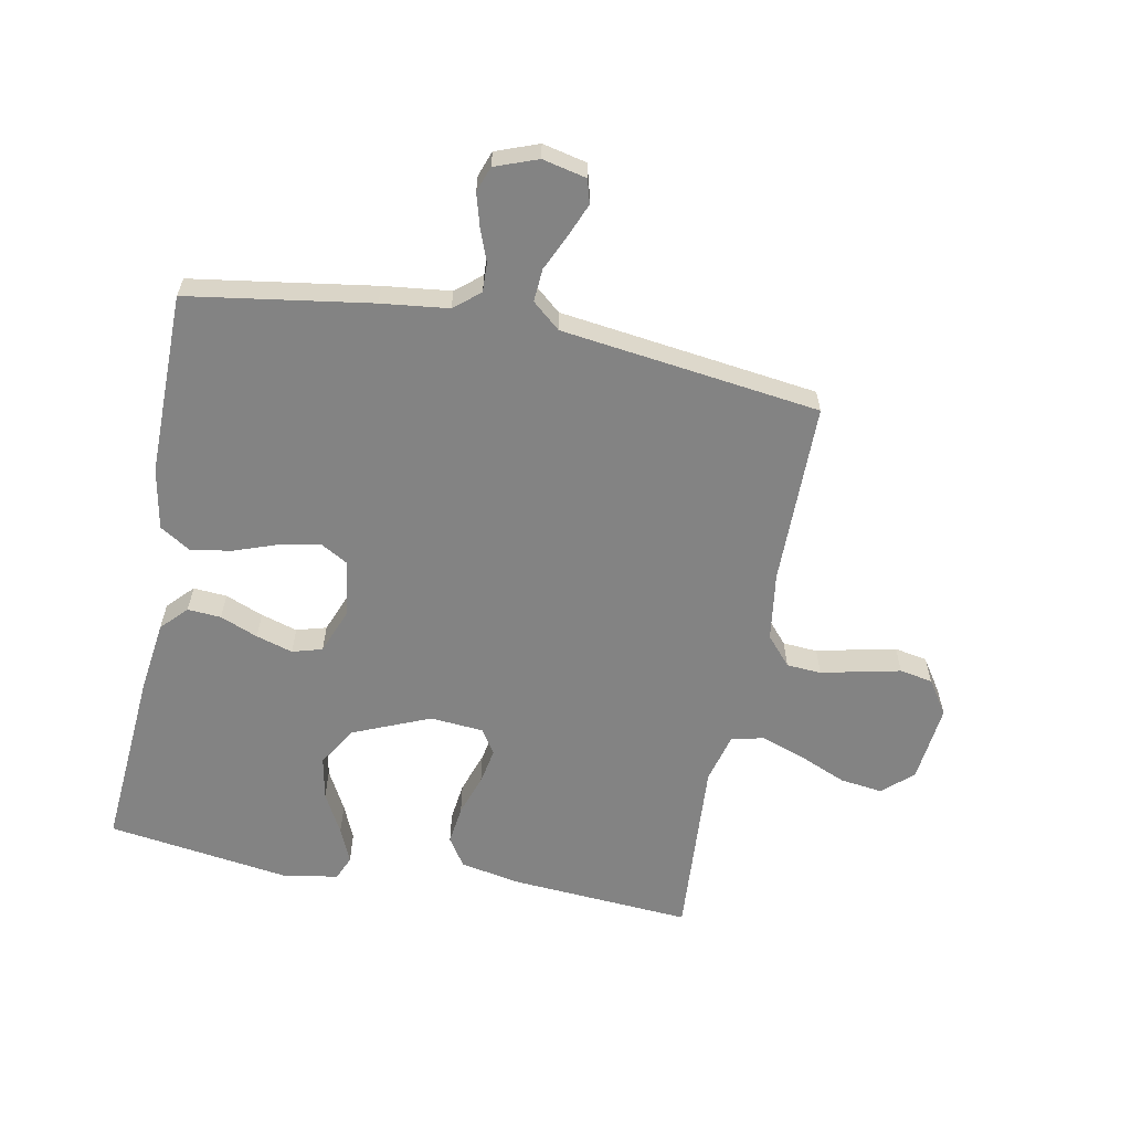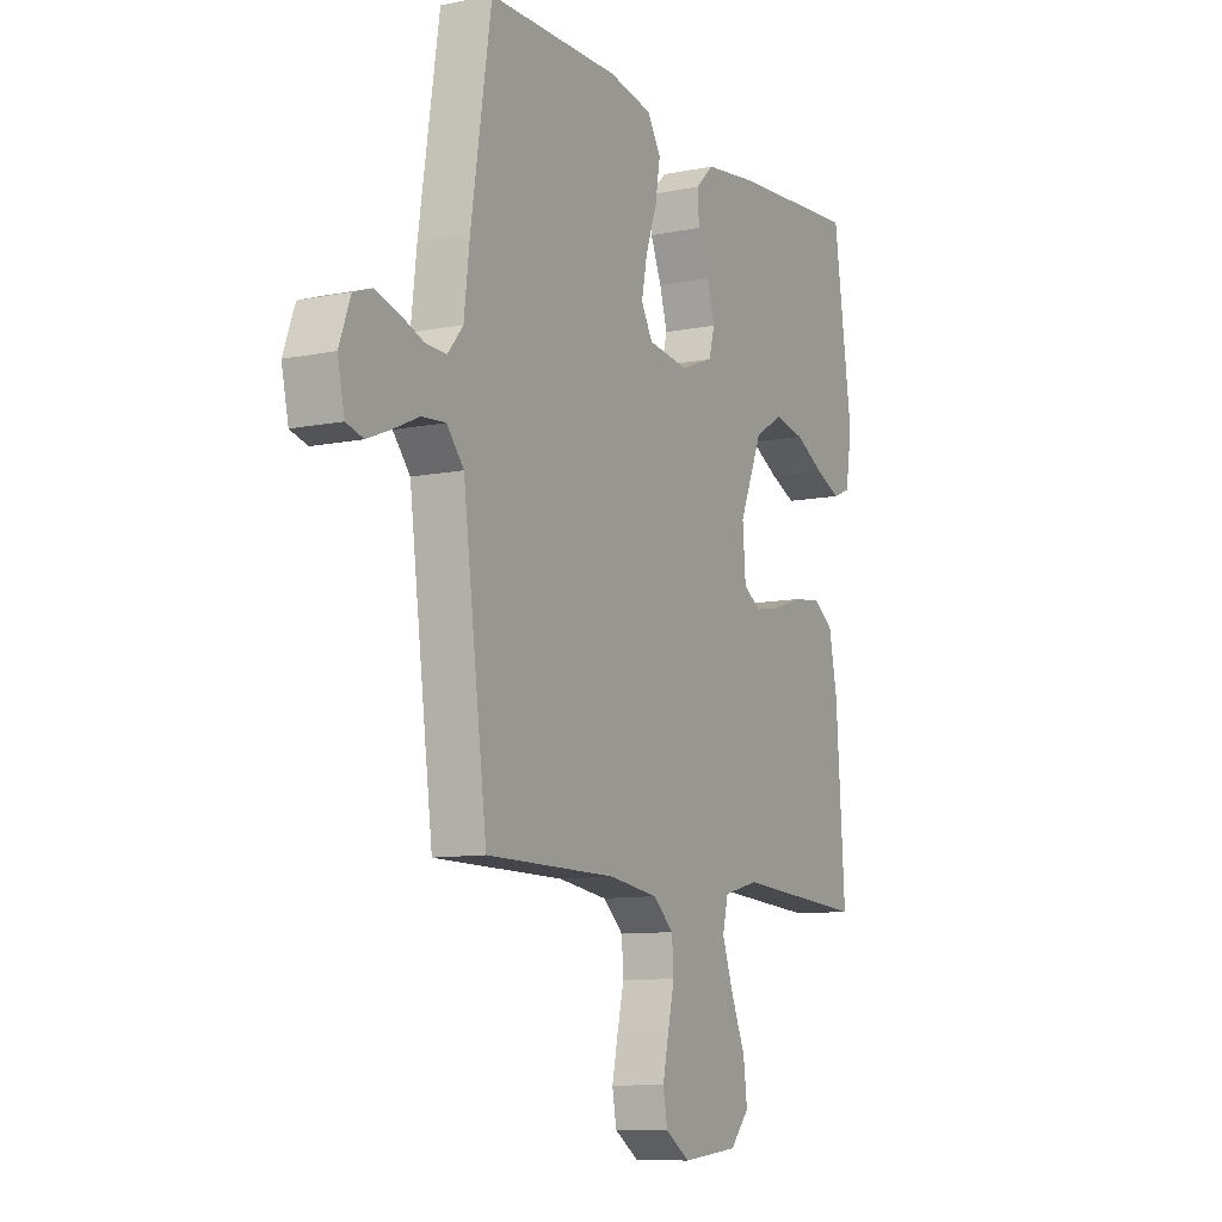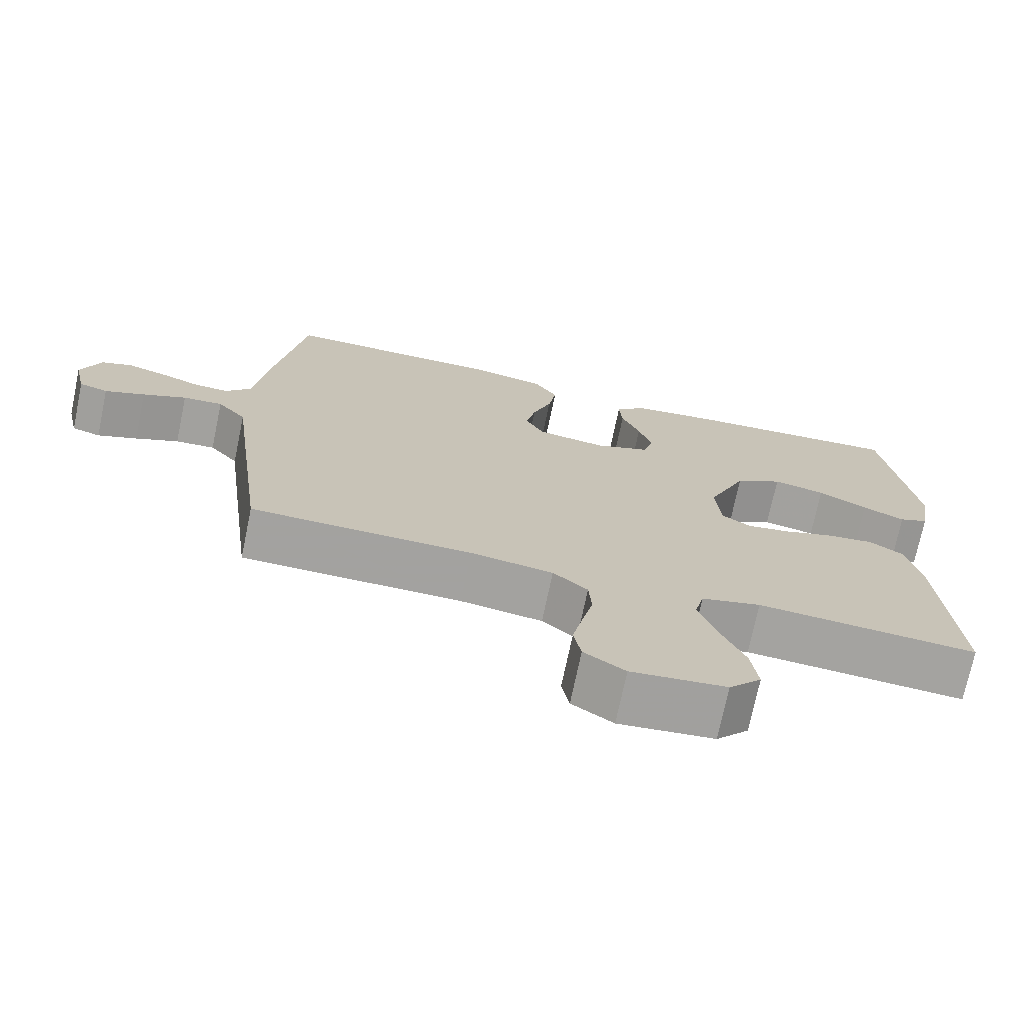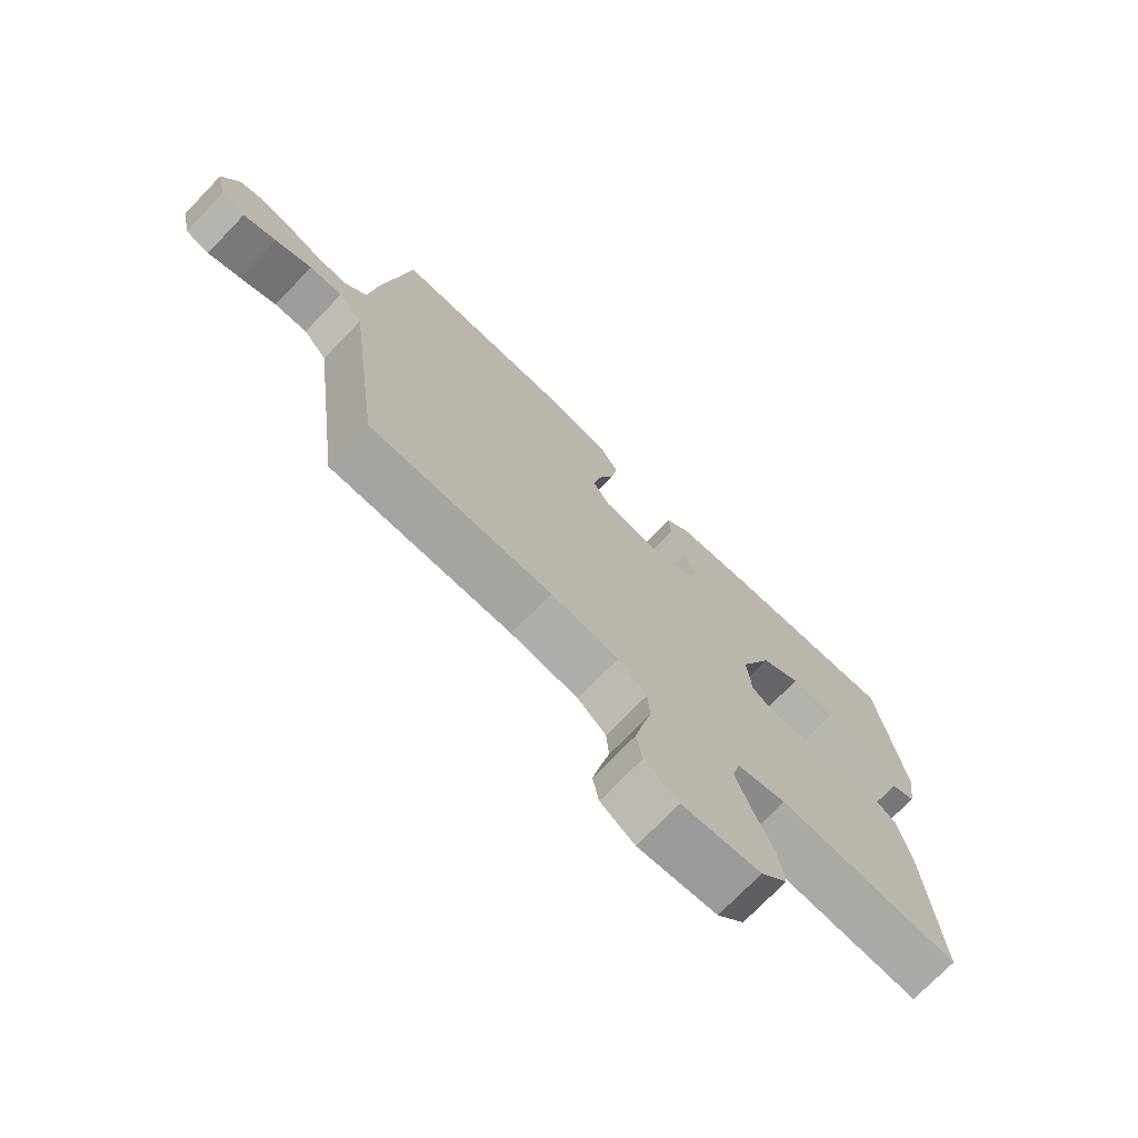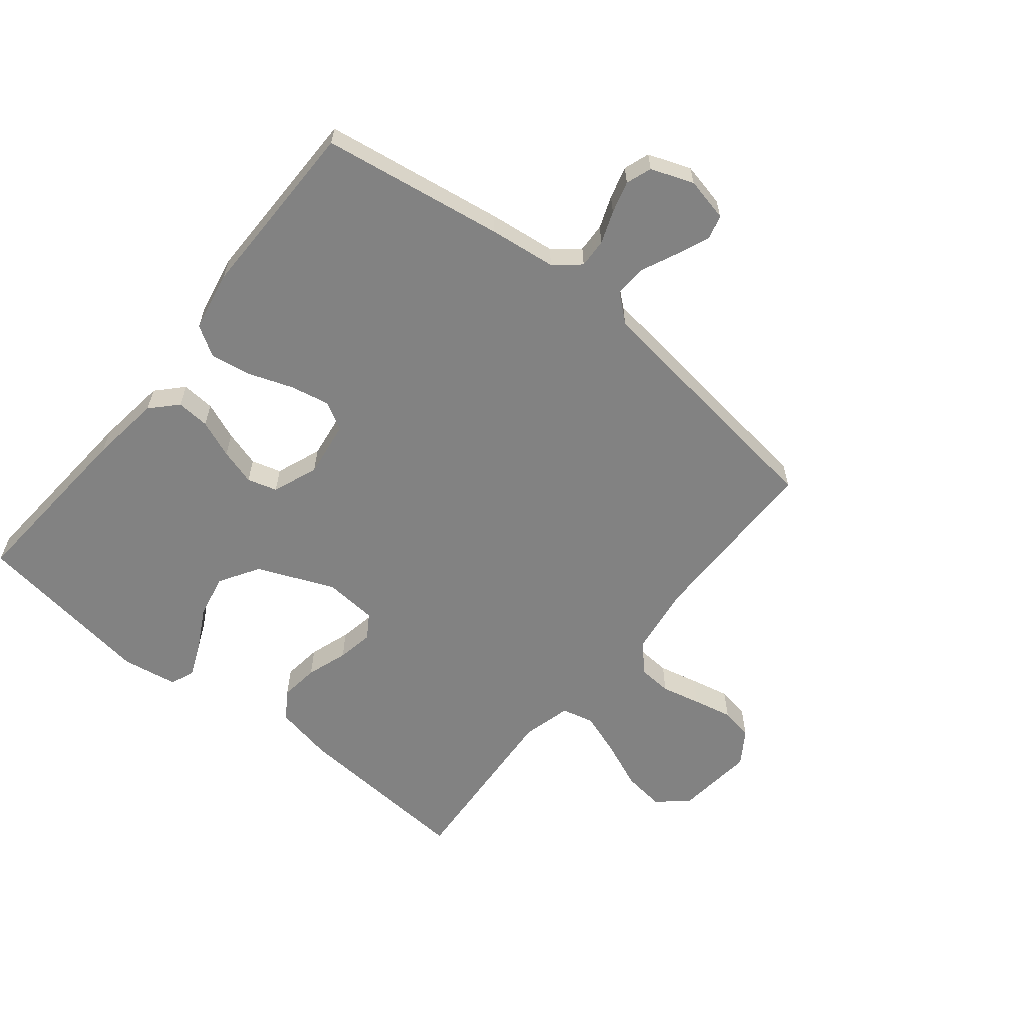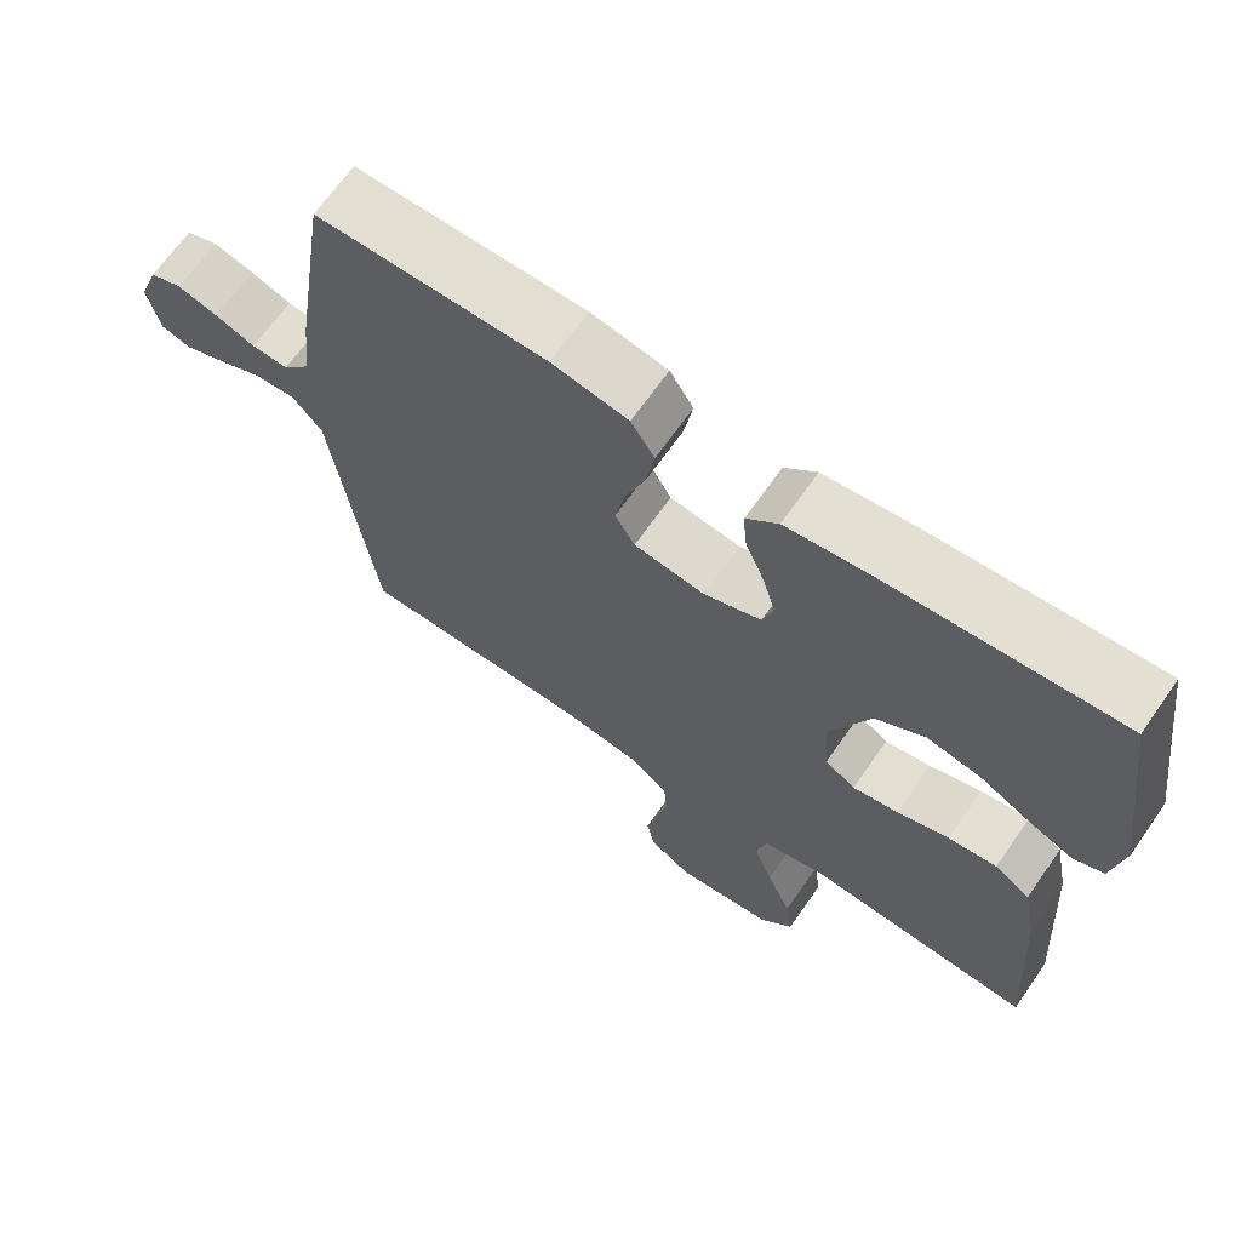
<metadata>
{"format":"obj","ext":"obj","renderer":"f3d","projection":"perspective","resolution":1024,"background":"white","views":[{"elev":-61.0,"azim":79.0,"up":"+Y"},{"elev":-9.8,"azim":117.7,"up":"+Z"},{"elev":-72.6,"azim":168.2,"up":"+Z"},{"elev":-73.3,"azim":136.1,"up":"+Z"},{"elev":-60.7,"azim":51.1,"up":"+Y"},{"elev":67.6,"azim":-145.0,"up":"+Z"}]}
</metadata>
<code>
v -0.5 0.07 0.5
v -0.2 0.07 0.478
v -0.084 0.07 0.463
v -0.042 0.07 0.423
v -0.046 0.07 0.368
v -0.071 0.07 0.306
v -0.089 0.07 0.246
v -0.075 0.07 0.197
v 0 0.07 0.168
v 0.093 0.07 0.181
v 0.119 0.07 0.227
v 0.106 0.07 0.292
v 0.08 0.07 0.365
v 0.069 0.07 0.432
v 0.1 0.07 0.482
v 0.2 0.07 0.501
v 0.5 0.07 0.5
v 0.546 0.07 0.2
v 0.559 0.07 0.09
v 0.594 0.07 0.048
v 0.642 0.07 0.05
v 0.695 0.07 0.07
v 0.748 0.07 0.085
v 0.79 0.07 0.07
v 0.816 0.07 0
v 0.8 0.07 -0.072
v 0.761 0.07 -0.083
v 0.707 0.07 -0.061
v 0.648 0.07 -0.034
v 0.594 0.07 -0.03
v 0.555 0.07 -0.076
v 0.539 0.07 -0.2
v 0.5 0.07 -0.5
v 0.2 0.07 -0.502
v 0.088 0.07 -0.518
v 0.041 0.07 -0.559
v 0.037 0.07 -0.616
v 0.052 0.07 -0.681
v 0.066 0.07 -0.746
v 0.056 0.07 -0.8
v 0 0.07 -0.837
v -0.129 0.07 -0.823
v -0.173 0.07 -0.774
v -0.164 0.07 -0.704
v -0.131 0.07 -0.626
v -0.106 0.07 -0.554
v -0.119 0.07 -0.501
v -0.2 0.07 -0.48
v -0.5 0.07 -0.5
v -0.479 0.07 -0.2
v -0.46 0.07 -0.103
v -0.413 0.07 -0.072
v -0.349 0.07 -0.08
v -0.281 0.07 -0.103
v -0.221 0.07 -0.114
v -0.181 0.07 -0.088
v -0.174 0.07 0
v -0.227 0.07 0.126
v -0.292 0.07 0.166
v -0.363 0.07 0.152
v -0.43 0.07 0.116
v -0.488 0.07 0.091
v -0.528 0.07 0.108
v -0.543 0.07 0.2
v -0.5 0 0.5
v -0.2 0 0.478
v -0.084 0 0.463
v -0.042 0 0.423
v -0.046 0 0.368
v -0.071 0 0.306
v -0.089 0 0.246
v -0.075 0 0.197
v 0 0 0.168
v 0.093 0 0.181
v 0.119 0 0.227
v 0.106 0 0.292
v 0.08 0 0.365
v 0.069 0 0.432
v 0.1 0 0.482
v 0.2 0 0.501
v 0.5 0 0.5
v 0.546 0 0.2
v 0.559 0 0.09
v 0.594 0 0.048
v 0.642 0 0.05
v 0.695 0 0.07
v 0.748 0 0.085
v 0.79 0 0.07
v 0.816 0 0
v 0.8 0 -0.072
v 0.761 0 -0.083
v 0.707 0 -0.061
v 0.648 0 -0.034
v 0.594 0 -0.03
v 0.555 0 -0.076
v 0.539 0 -0.2
v 0.5 0 -0.5
v 0.2 0 -0.502
v 0.088 0 -0.518
v 0.041 0 -0.559
v 0.037 0 -0.616
v 0.052 0 -0.681
v 0.066 0 -0.746
v 0.056 0 -0.8
v 0 0 -0.837
v -0.129 0 -0.823
v -0.173 0 -0.774
v -0.164 0 -0.704
v -0.131 0 -0.626
v -0.106 0 -0.554
v -0.119 0 -0.501
v -0.2 0 -0.48
v -0.5 0 -0.5
v -0.479 0 -0.2
v -0.46 0 -0.103
v -0.413 0 -0.072
v -0.349 0 -0.08
v -0.281 0 -0.103
v -0.221 0 -0.114
v -0.181 0 -0.088
v -0.174 0 0
v -0.227 0 0.126
v -0.292 0 0.166
v -0.363 0 0.152
v -0.43 0 0.116
v -0.488 0 0.091
v -0.528 0 0.108
v -0.543 0 0.2
f 3 4 5
f 2 3 5
f 1 2 5
f 64 1 5
f 63 64 5
f 62 63 5
f 61 62 5
f 60 61 5
f 59 60 5 6
f 58 59 6 7
f 57 58 7 8
f 56 57 8 9
f 52 53 54
f 51 52 54
f 50 51 54
f 49 50 54
f 48 49 54
f 47 48 54 55
f 43 44 45
f 42 43 45
f 41 42 45
f 40 41 45
f 39 40 45
f 38 39 45
f 37 38 45
f 36 37 45 46
f 35 36 46 47
f 31 32 33 34
f 47 55 56
f 35 47 56
f 34 35 56
f 31 34 56
f 27 28 29
f 26 27 29
f 25 26 29
f 24 25 29
f 23 24 29
f 22 23 29
f 21 22 29
f 20 21 29 30
f 17 18 19
f 16 17 19
f 15 16 19
f 14 15 19
f 13 14 19
f 12 13 19
f 20 30 31
f 19 20 31
f 12 19 31
f 11 12 31
f 56 9 10
f 31 56 10
f 10 11 31
f 69 68 67
f 69 67 66
f 69 66 65
f 69 65 128
f 69 128 127
f 69 127 126
f 69 126 125
f 69 125 124
f 70 69 124 123
f 71 70 123 122
f 72 71 122 121
f 73 72 121 120
f 118 117 116
f 118 116 115
f 118 115 114
f 118 114 113
f 118 113 112
f 119 118 112 111
f 109 108 107
f 109 107 106
f 109 106 105
f 109 105 104
f 109 104 103
f 109 103 102
f 109 102 101
f 110 109 101 100
f 111 110 100 99
f 98 97 96 95
f 120 119 111
f 120 111 99
f 120 99 98
f 120 98 95
f 93 92 91
f 93 91 90
f 93 90 89
f 93 89 88
f 93 88 87
f 93 87 86
f 93 86 85
f 94 93 85 84
f 83 82 81
f 83 81 80
f 83 80 79
f 83 79 78
f 83 78 77
f 83 77 76
f 95 94 84
f 95 84 83
f 95 83 76
f 95 76 75
f 74 73 120
f 74 120 95
f 95 75 74
f 1 65 66 2
f 2 66 67 3
f 3 67 68 4
f 4 68 69 5
f 5 69 70 6
f 6 70 71 7
f 7 71 72 8
f 8 72 73 9
f 9 73 74 10
f 10 74 75 11
f 11 75 76 12
f 12 76 77 13
f 13 77 78 14
f 14 78 79 15
f 15 79 80 16
f 16 80 81 17
f 17 81 82 18
f 18 82 83 19
f 19 83 84 20
f 20 84 85 21
f 21 85 86 22
f 22 86 87 23
f 23 87 88 24
f 24 88 89 25
f 25 89 90 26
f 26 90 91 27
f 27 91 92 28
f 28 92 93 29
f 29 93 94 30
f 30 94 95 31
f 31 95 96 32
f 32 96 97 33
f 33 97 98 34
f 34 98 99 35
f 35 99 100 36
f 36 100 101 37
f 37 101 102 38
f 38 102 103 39
f 39 103 104 40
f 40 104 105 41
f 41 105 106 42
f 42 106 107 43
f 43 107 108 44
f 44 108 109 45
f 45 109 110 46
f 46 110 111 47
f 47 111 112 48
f 48 112 113 49
f 49 113 114 50
f 50 114 115 51
f 51 115 116 52
f 52 116 117 53
f 53 117 118 54
f 54 118 119 55
f 55 119 120 56
f 56 120 121 57
f 57 121 122 58
f 58 122 123 59
f 59 123 124 60
f 60 124 125 61
f 61 125 126 62
f 62 126 127 63
f 63 127 128 64
f 64 128 65 1

</code>
